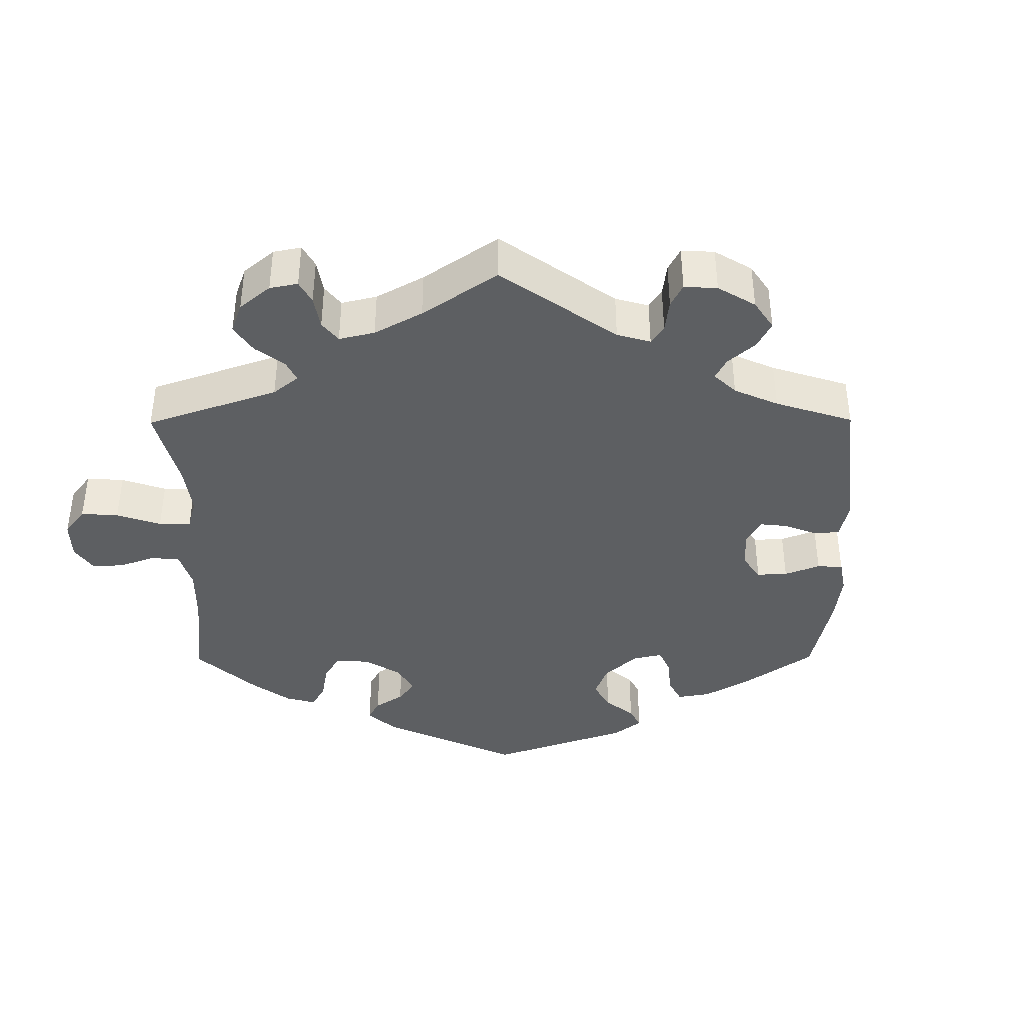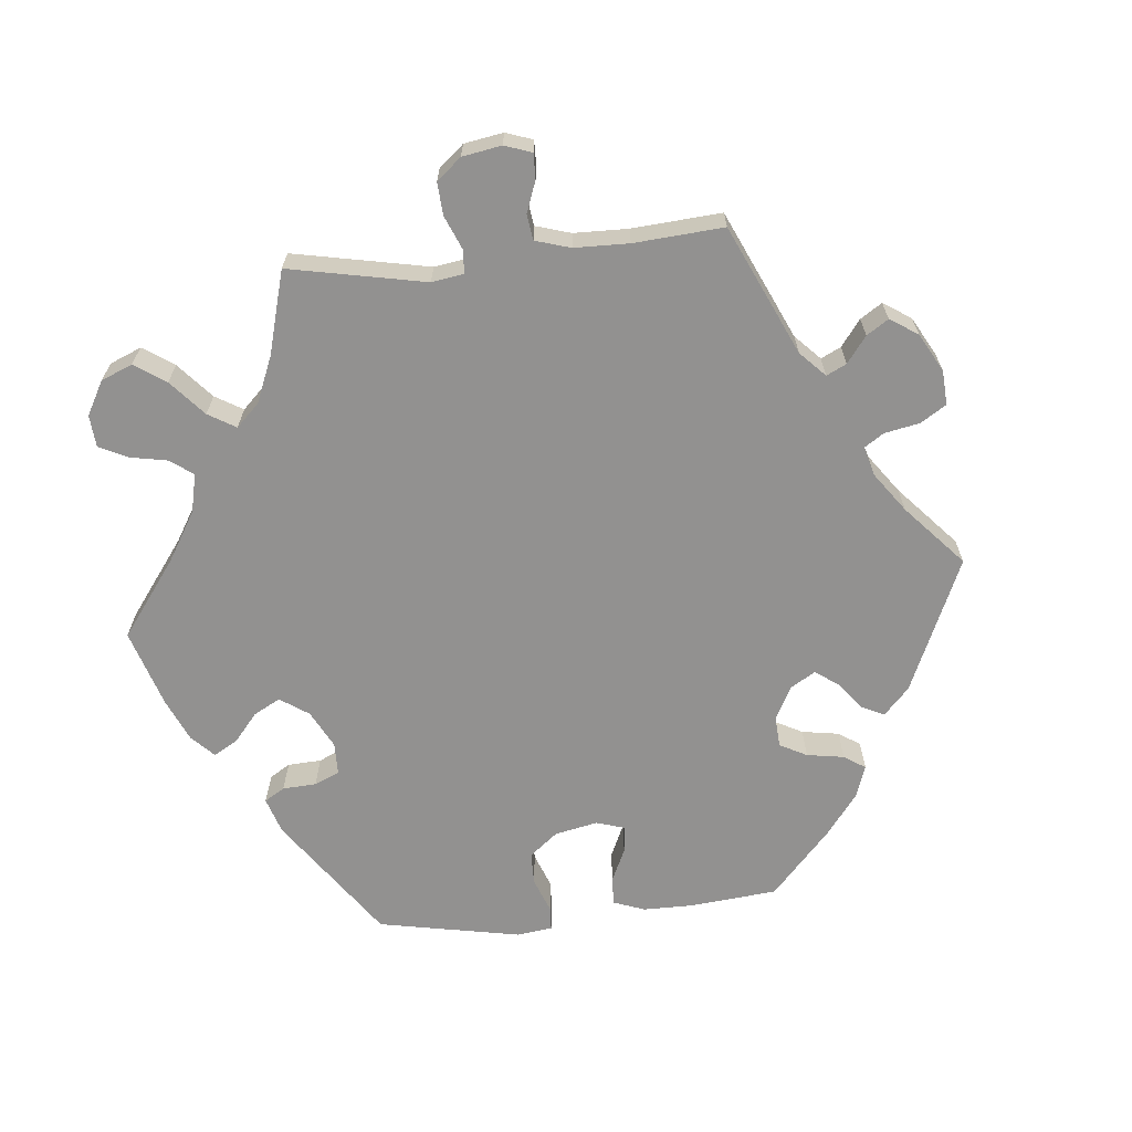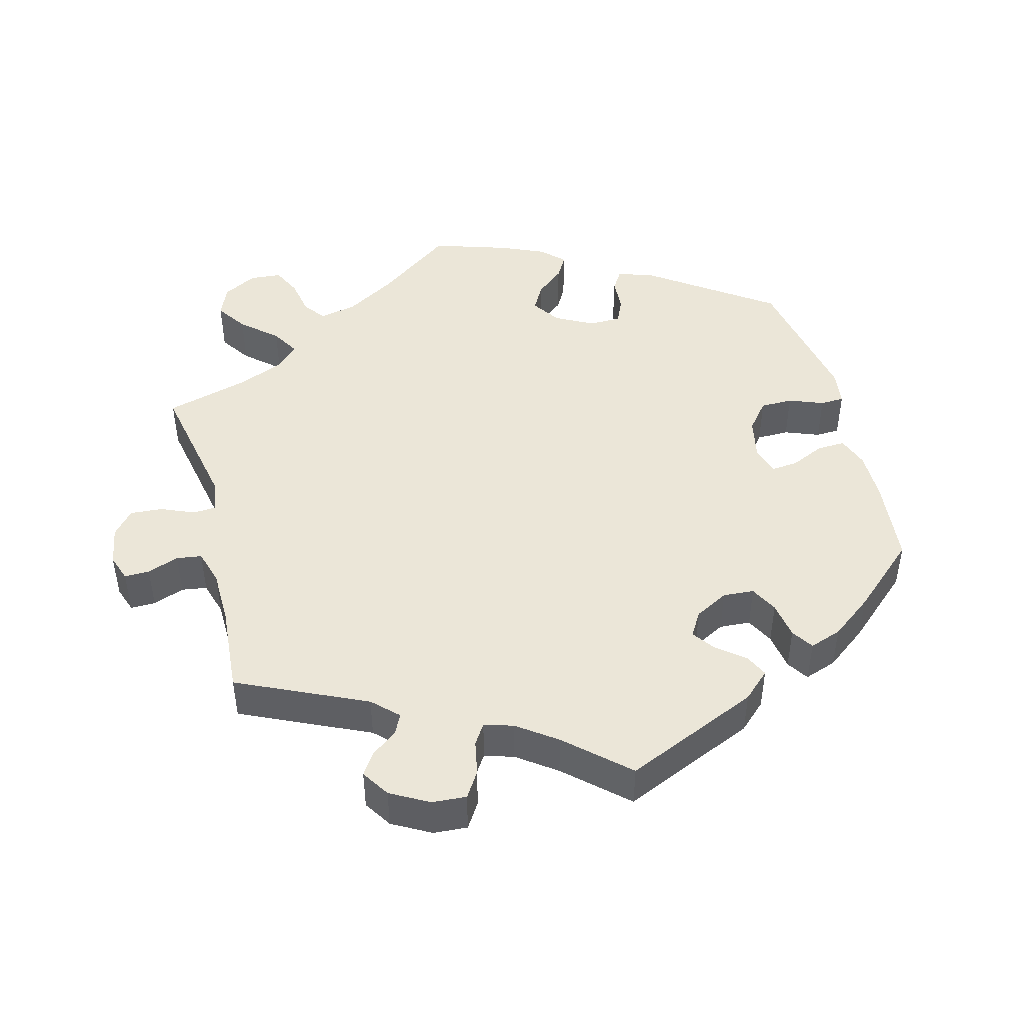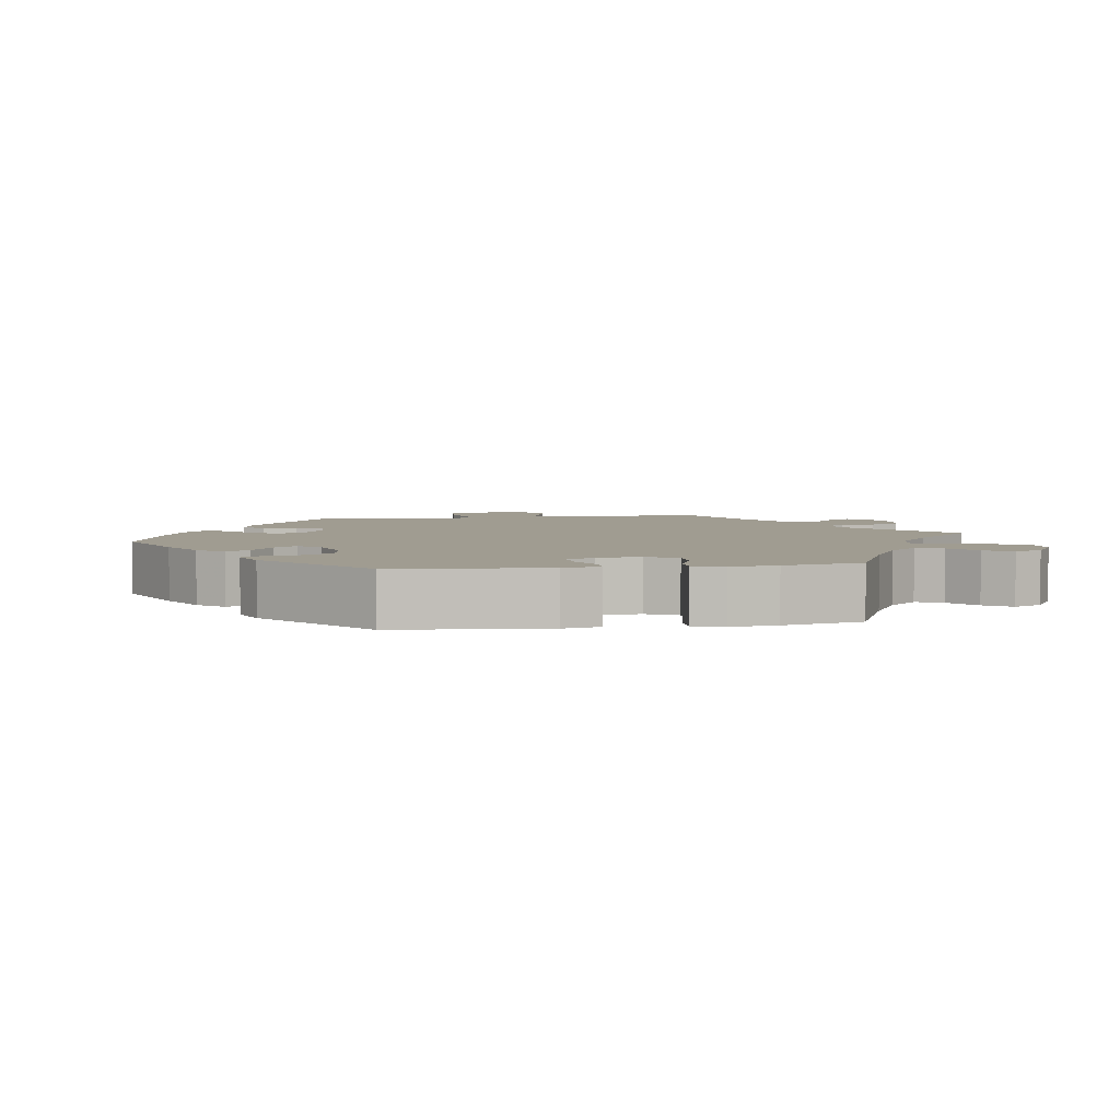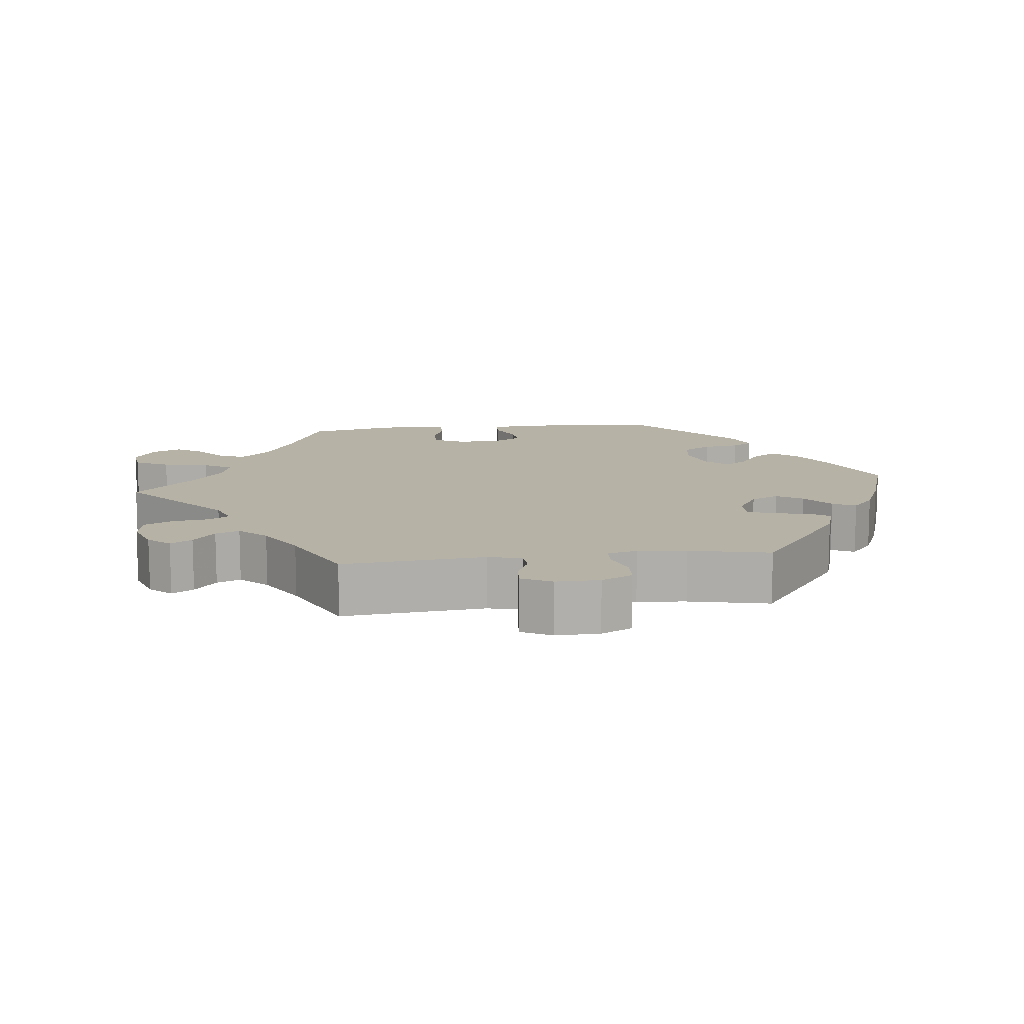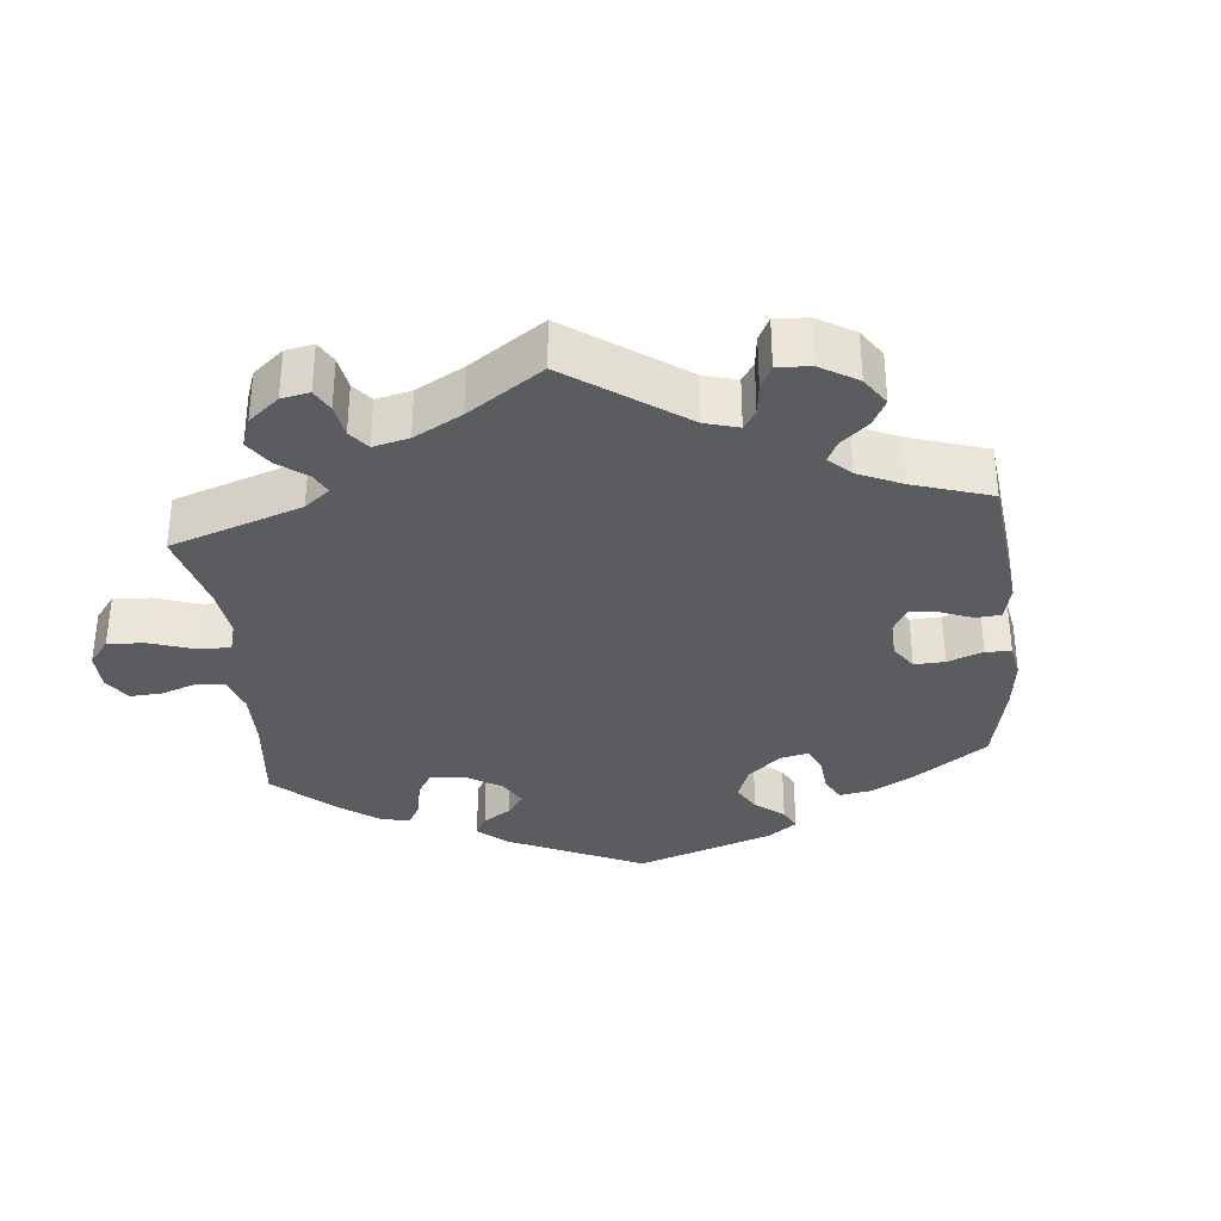
<metadata>
{"format":"obj","ext":"obj","renderer":"f3d","projection":"perspective","resolution":1024,"background":"white","views":[{"elev":-39.7,"azim":60.3,"up":"+Y"},{"elev":-66.1,"azim":35.5,"up":"+Y"},{"elev":46.1,"azim":105.3,"up":"+Y"},{"elev":4.4,"azim":-98.9,"up":"+Y"},{"elev":12.2,"azim":83.4,"up":"+Y"},{"elev":-33.9,"azim":65.8,"up":"+Y"}]}
</metadata>
<code>
v 0.146 0.07 0.451
v 0.188 0.07 0.435
v 0.206 0.07 0.462
v 0.212 0.07 0.512
v 0.232 0.07 0.553
v 0.276 0.07 0.561
v 0.328 0.07 0.542
v 0.354 0.07 0.512
v 0.336 0.07 0.482
v 0.3 0.07 0.452
v 0.287 0.07 0.419
v 0.322 0.07 0.382
v 0.387 0.07 0.343
v 0.5 0.07 0.289
v 0.482 0.07 0.093
v 0.494 0.07 0.046
v 0.525 0.07 0.044
v 0.567 0.07 0.062
v 0.603 0.07 0.064
v 0.624 0.07 0.023
v 0.623 0.07 -0.038
v 0.602 0.07 -0.081
v 0.56 0.07 -0.083
v 0.513 0.07 -0.067
v 0.48 0.07 -0.069
v 0.47 0.07 -0.11
v 0.477 0.07 -0.177
v 0.501 0.07 -0.288
v 0.336 0.07 -0.41
v 0.287 0.07 -0.425
v 0.267 0.07 -0.396
v 0.26 0.07 -0.348
v 0.244 0.07 -0.312
v 0.204 0.07 -0.313
v 0.159 0.07 -0.341
v 0.14 0.07 -0.38
v 0.163 0.07 -0.416
v 0.204 0.07 -0.449
v 0.22 0.07 -0.481
v 0.184 0.07 -0.512
v 0.118 0.07 -0.54
v 0.001 0.07 -0.578
v -0.11 0.07 -0.528
v -0.171 0.07 -0.493
v -0.201 0.07 -0.457
v -0.18 0.07 -0.424
v -0.138 0.07 -0.394
v -0.116 0.07 -0.363
v -0.144 0.07 -0.333
v -0.202 0.07 -0.314
v -0.252 0.07 -0.322
v -0.275 0.07 -0.361
v -0.283 0.07 -0.412
v -0.301 0.07 -0.44
v -0.347 0.07 -0.421
v -0.501 0.07 -0.289
v -0.52 0.07 -0.079
v -0.509 0.07 -0.028
v -0.476 0.07 -0.027
v -0.434 0.07 -0.048
v -0.396 0.07 -0.052
v -0.373 0.07 -0.013
v -0.371 0.07 0.046
v -0.392 0.07 0.089
v -0.434 0.07 0.09
v -0.483 0.07 0.072
v -0.521 0.07 0.072
v -0.532 0.07 0.114
v -0.525 0.07 0.179
v -0.501 0.07 0.289
v -0.38 0.07 0.342
v -0.31 0.07 0.381
v -0.273 0.07 0.421
v -0.289 0.07 0.457
v -0.329 0.07 0.491
v -0.354 0.07 0.528
v -0.335 0.07 0.568
v -0.289 0.07 0.596
v -0.242 0.07 0.59
v -0.219 0.07 0.543
v -0.206 0.07 0.479
v -0.184 0.07 0.44
v -0.141 0.07 0.451
v -0.086 0.07 0.493
v 0 0.07 0.578
v 0.146 0 0.451
v 0.188 0 0.435
v 0.206 0 0.462
v 0.212 0 0.512
v 0.232 0 0.553
v 0.276 0 0.561
v 0.328 0 0.542
v 0.354 0 0.512
v 0.336 0 0.482
v 0.3 0 0.452
v 0.287 0 0.419
v 0.322 0 0.382
v 0.387 0 0.343
v 0.5 0 0.289
v 0.482 0 0.093
v 0.494 0 0.046
v 0.525 0 0.044
v 0.567 0 0.062
v 0.603 0 0.064
v 0.624 0 0.023
v 0.623 0 -0.038
v 0.602 0 -0.081
v 0.56 0 -0.083
v 0.513 0 -0.067
v 0.48 0 -0.069
v 0.47 0 -0.11
v 0.477 0 -0.177
v 0.501 0 -0.288
v 0.336 0 -0.41
v 0.287 0 -0.425
v 0.267 0 -0.396
v 0.26 0 -0.348
v 0.244 0 -0.312
v 0.204 0 -0.313
v 0.159 0 -0.341
v 0.14 0 -0.38
v 0.163 0 -0.416
v 0.204 0 -0.449
v 0.22 0 -0.481
v 0.184 0 -0.512
v 0.118 0 -0.54
v 0.001 0 -0.578
v -0.11 0 -0.528
v -0.171 0 -0.493
v -0.201 0 -0.457
v -0.18 0 -0.424
v -0.138 0 -0.394
v -0.116 0 -0.363
v -0.144 0 -0.333
v -0.202 0 -0.314
v -0.252 0 -0.322
v -0.275 0 -0.361
v -0.283 0 -0.412
v -0.301 0 -0.44
v -0.347 0 -0.421
v -0.501 0 -0.289
v -0.52 0 -0.079
v -0.509 0 -0.028
v -0.476 0 -0.027
v -0.434 0 -0.048
v -0.396 0 -0.052
v -0.373 0 -0.013
v -0.371 0 0.046
v -0.392 0 0.089
v -0.434 0 0.09
v -0.483 0 0.072
v -0.521 0 0.072
v -0.532 0 0.114
v -0.525 0 0.179
v -0.501 0 0.289
v -0.38 0 0.342
v -0.31 0 0.381
v -0.273 0 0.421
v -0.289 0 0.457
v -0.329 0 0.491
v -0.354 0 0.528
v -0.335 0 0.568
v -0.289 0 0.596
v -0.242 0 0.59
v -0.219 0 0.543
v -0.206 0 0.479
v -0.184 0 0.44
v -0.141 0 0.451
v -0.086 0 0.493
v 0 0 0.578
f 84 85 1
f 83 84 1 2
f 82 83 2
f 78 79 80 81
f 78 81 82
f 77 78 82
f 74 75 76 77
f 73 74 77 82
f 72 73 82 2
f 68 69 70 71
f 68 71 72 2
f 65 66 67 68
f 64 65 68 2
f 57 58 59 60
f 57 60 61
f 56 57 61
f 55 56 61 62
f 52 53 54 55
f 51 52 55 62
f 44 45 46 47
f 44 47 48
f 43 44 48
f 42 43 48
f 41 42 48
f 40 41 48 49
f 37 38 39 40
f 36 37 40 49
f 29 30 31 32
f 27 28 29 32
f 26 27 32 33
f 25 26 33 34
f 21 22 23 24
f 21 24 25
f 20 21 25
f 17 18 19 20
f 16 17 20 25
f 15 16 25 34
f 13 14 15 34
f 7 8 9 10
f 7 10 11
f 6 7 11
f 3 4 5 6
f 2 3 6 11
f 63 64 2 11
f 50 51 62 63
f 35 36 49 50
f 12 13 34 35
f 35 50 63
f 11 12 35 63
f 86 170 169
f 87 86 169 168
f 87 168 167
f 166 165 164 163
f 167 166 163
f 167 163 162
f 162 161 160 159
f 167 162 159 158
f 87 167 158 157
f 156 155 154 153
f 87 157 156 153
f 153 152 151 150
f 87 153 150 149
f 145 144 143 142
f 146 145 142
f 146 142 141
f 147 146 141 140
f 140 139 138 137
f 147 140 137 136
f 132 131 130 129
f 133 132 129
f 133 129 128
f 133 128 127
f 133 127 126
f 134 133 126 125
f 125 124 123 122
f 134 125 122 121
f 117 116 115 114
f 117 114 113 112
f 118 117 112 111
f 119 118 111 110
f 109 108 107 106
f 110 109 106
f 110 106 105
f 105 104 103 102
f 110 105 102 101
f 119 110 101 100
f 119 100 99 98
f 95 94 93 92
f 96 95 92
f 96 92 91
f 91 90 89 88
f 96 91 88 87
f 96 87 149 148
f 148 147 136 135
f 135 134 121 120
f 120 119 98 97
f 148 135 120
f 148 120 97 96
f 1 86 87 2
f 2 87 88 3
f 3 88 89 4
f 4 89 90 5
f 5 90 91 6
f 6 91 92 7
f 7 92 93 8
f 8 93 94 9
f 9 94 95 10
f 10 95 96 11
f 11 96 97 12
f 12 97 98 13
f 13 98 99 14
f 14 99 100 15
f 15 100 101 16
f 16 101 102 17
f 17 102 103 18
f 18 103 104 19
f 19 104 105 20
f 20 105 106 21
f 21 106 107 22
f 22 107 108 23
f 23 108 109 24
f 24 109 110 25
f 25 110 111 26
f 26 111 112 27
f 27 112 113 28
f 28 113 114 29
f 29 114 115 30
f 30 115 116 31
f 31 116 117 32
f 32 117 118 33
f 33 118 119 34
f 34 119 120 35
f 35 120 121 36
f 36 121 122 37
f 37 122 123 38
f 38 123 124 39
f 39 124 125 40
f 40 125 126 41
f 41 126 127 42
f 42 127 128 43
f 43 128 129 44
f 44 129 130 45
f 45 130 131 46
f 46 131 132 47
f 47 132 133 48
f 48 133 134 49
f 49 134 135 50
f 50 135 136 51
f 51 136 137 52
f 52 137 138 53
f 53 138 139 54
f 54 139 140 55
f 55 140 141 56
f 56 141 142 57
f 57 142 143 58
f 58 143 144 59
f 59 144 145 60
f 60 145 146 61
f 61 146 147 62
f 62 147 148 63
f 63 148 149 64
f 64 149 150 65
f 65 150 151 66
f 66 151 152 67
f 67 152 153 68
f 68 153 154 69
f 69 154 155 70
f 70 155 156 71
f 71 156 157 72
f 72 157 158 73
f 73 158 159 74
f 74 159 160 75
f 75 160 161 76
f 76 161 162 77
f 77 162 163 78
f 78 163 164 79
f 79 164 165 80
f 80 165 166 81
f 81 166 167 82
f 82 167 168 83
f 83 168 169 84
f 84 169 170 85
f 85 170 86 1

</code>
